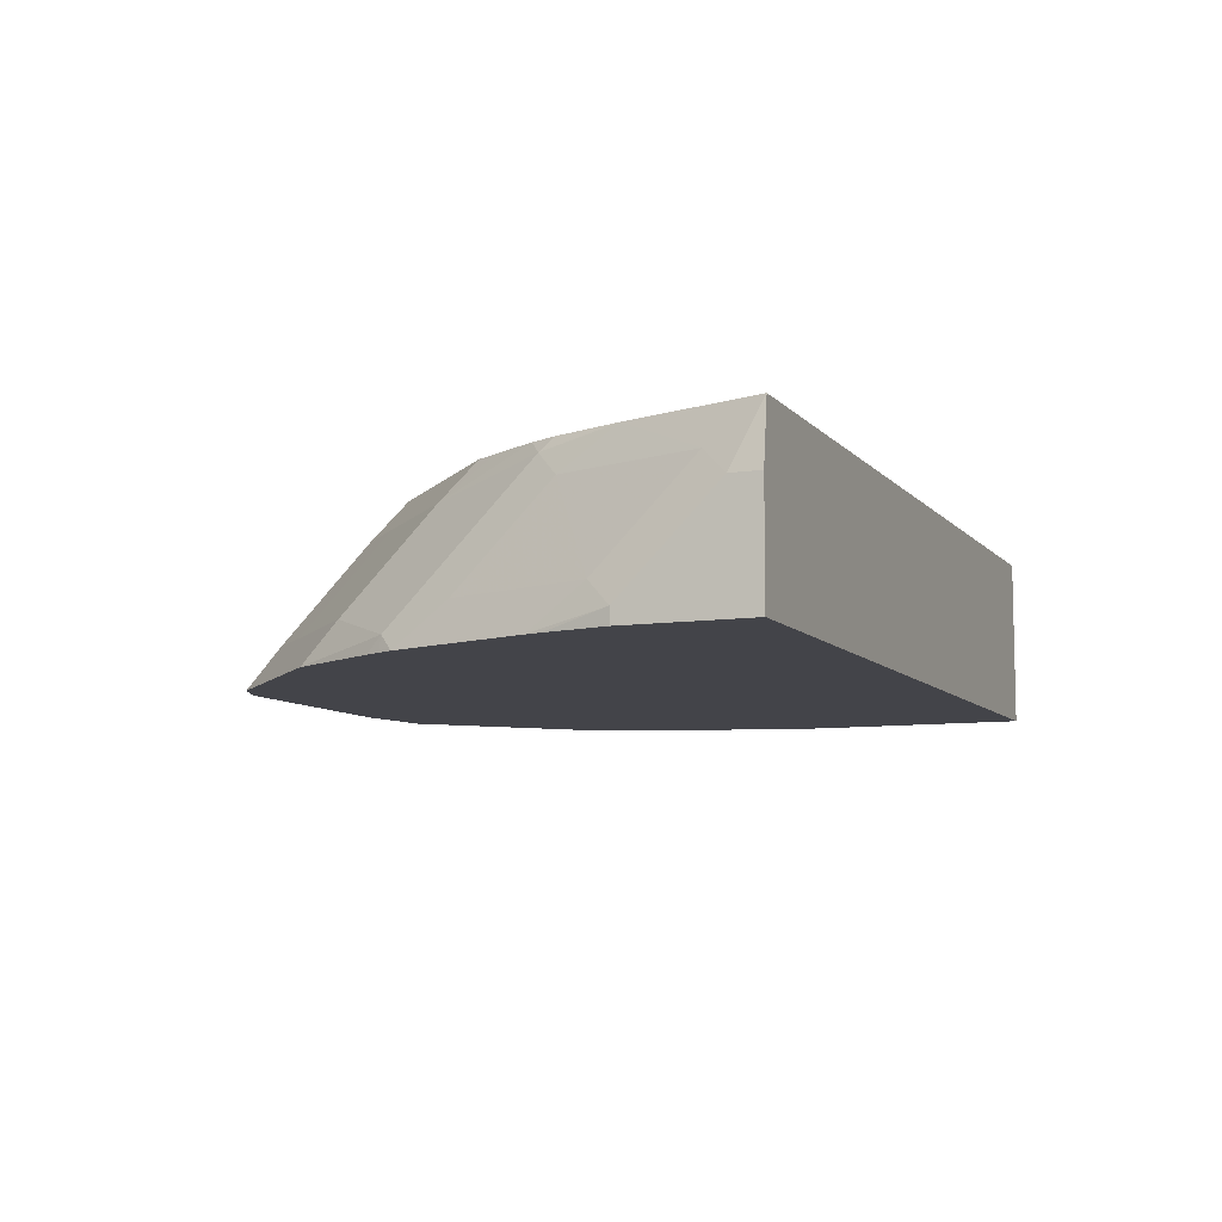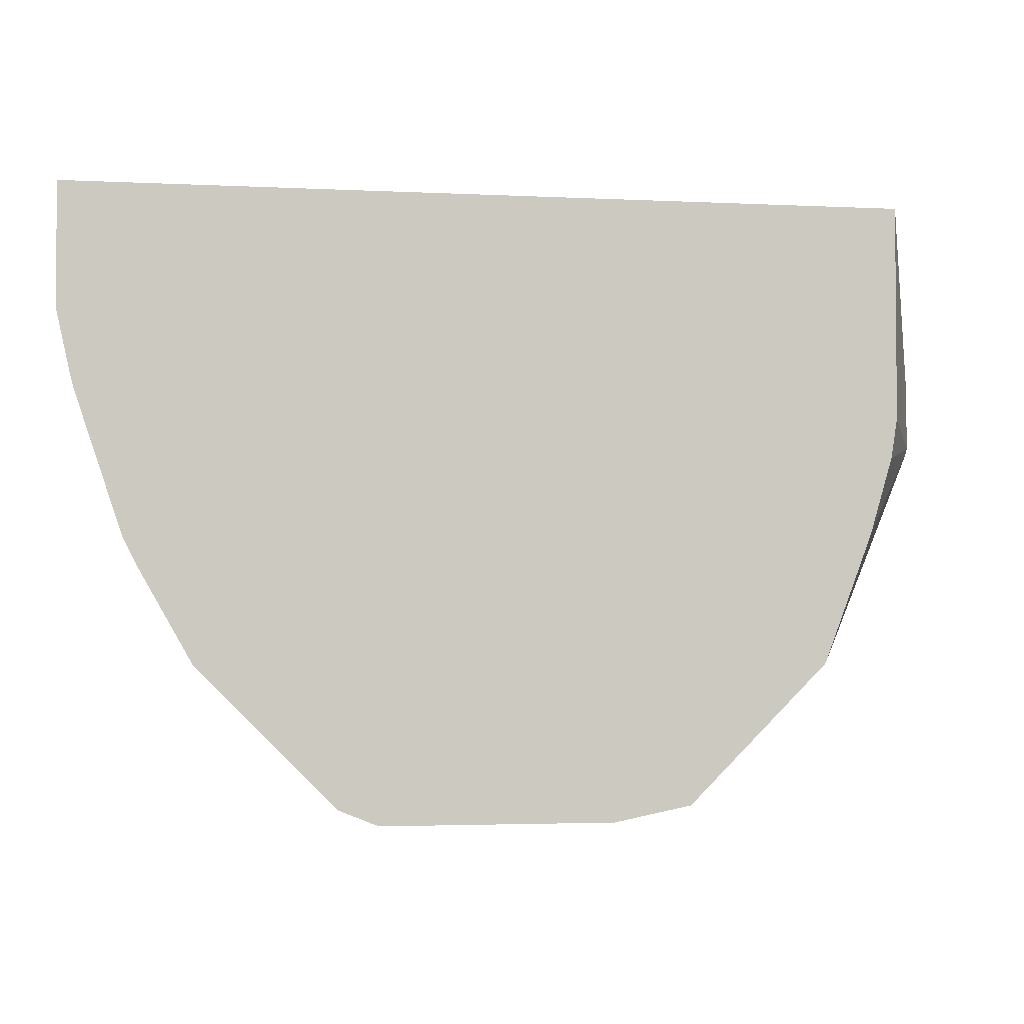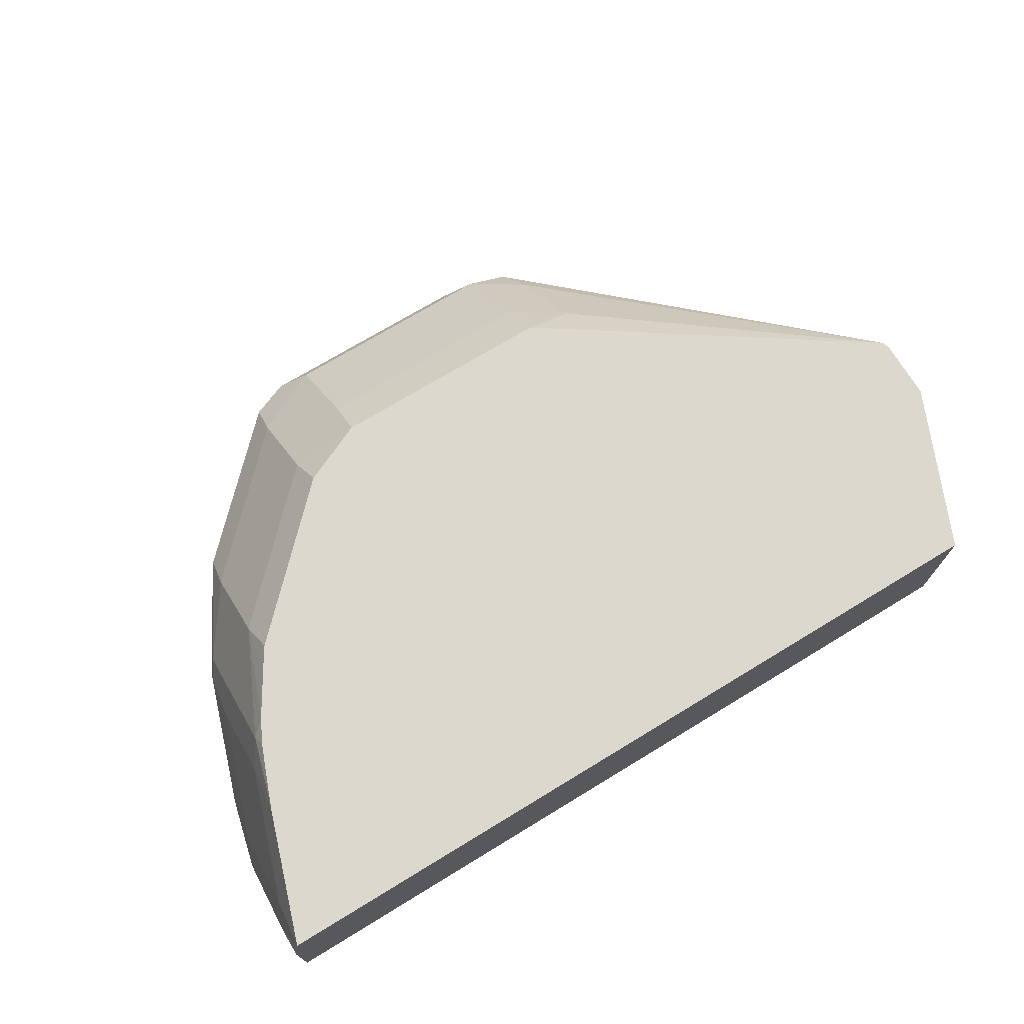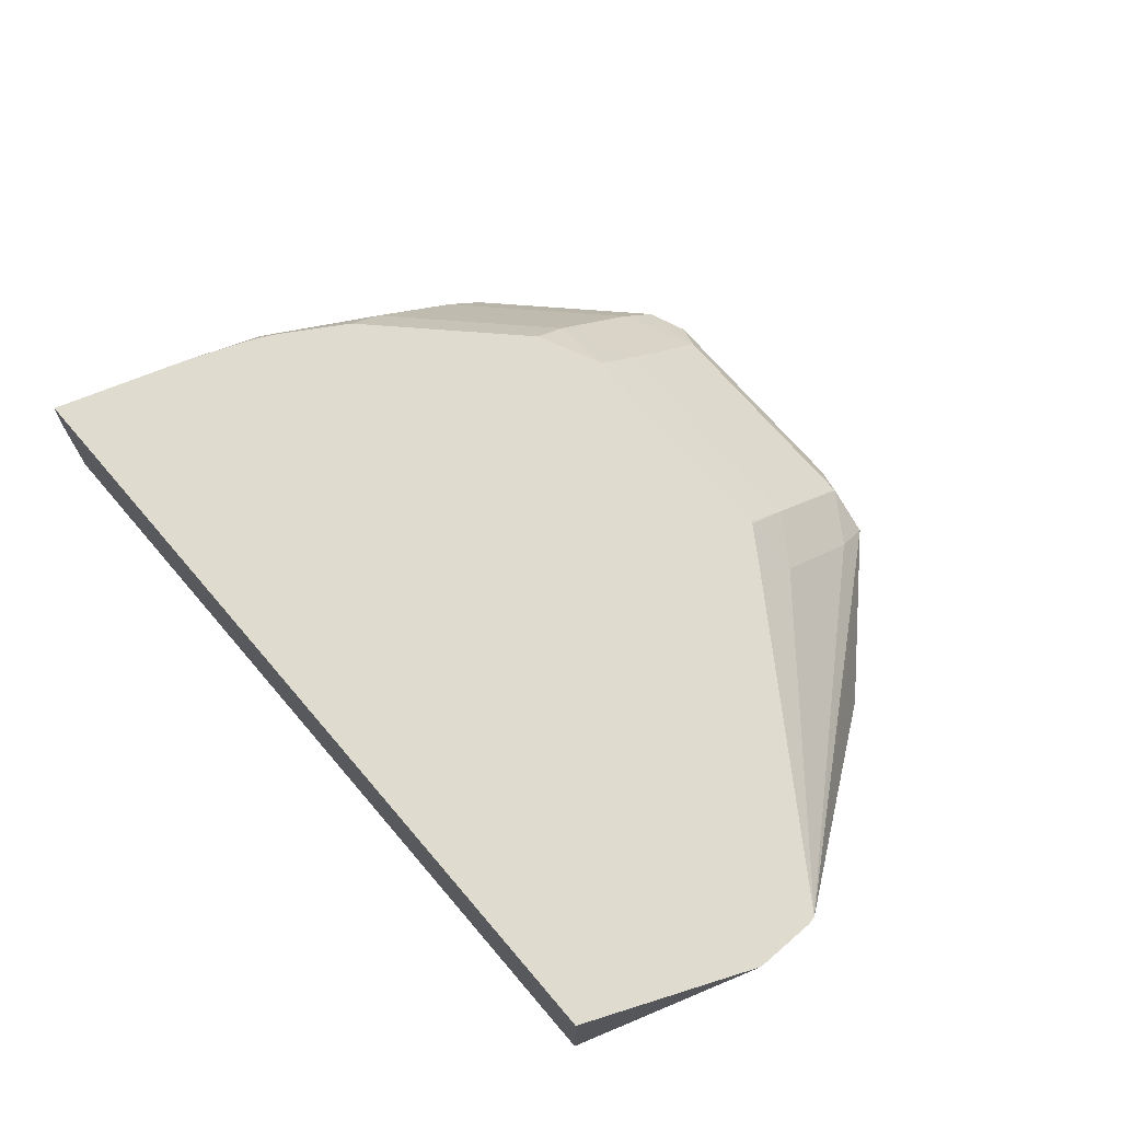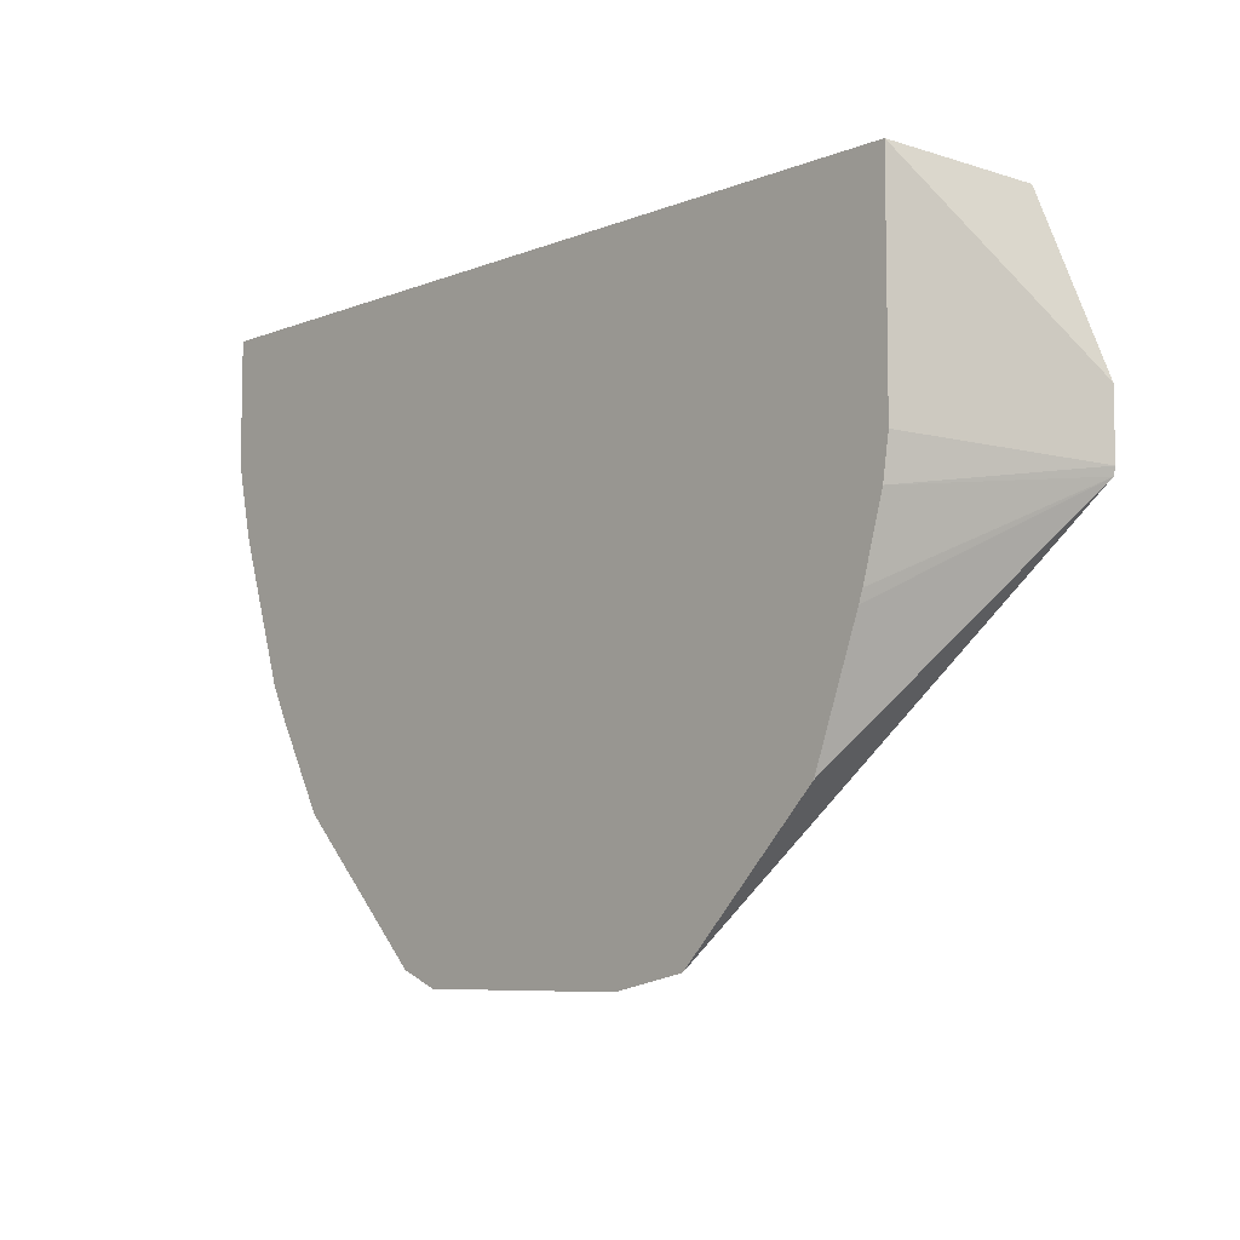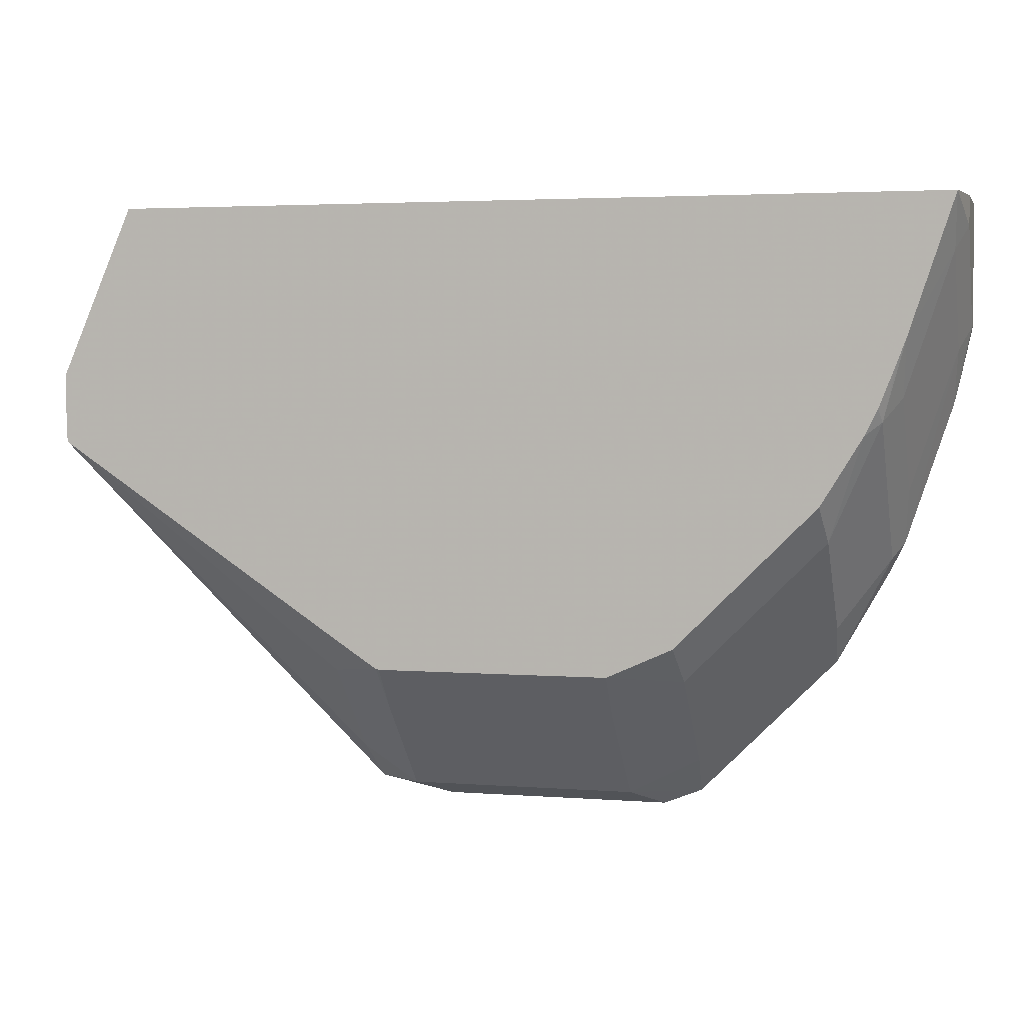
<metadata>
{"format":"obj","ext":"obj","renderer":"f3d","projection":"perspective","resolution":1024,"background":"white","views":[{"elev":-8.4,"azim":-67.5,"up":"+Y"},{"elev":-3.0,"azim":-9.7,"up":"+Z"},{"elev":72.1,"azim":-31.3,"up":"+Y"},{"elev":70.3,"azim":49.4,"up":"+Y"},{"elev":-7.4,"azim":48.2,"up":"+Z"},{"elev":3.4,"azim":-165.4,"up":"+Z"}]}
</metadata>
<code>
v 0.04991 0.481 0.08122
v 0.06242 0.4934 0.08746
v 0.08111 0.481 0.08751
v -0.04366 0.481 0.08122
v 0.06242 0.5309 0.1249
v 0.0843 0.4966 0.1031
v -0.03121 0.4934 0.08746
v 0.1969 0.5486 0.234
v 0.09986 0.481 0.1063
v -0.05929 0.481 0.08751
v 0.06138 0.5486 0.1431
v 0.06264 0.5486 0.1435
v 0.0843 0.534 0.1405
v -0.03121 0.5309 0.1249
v -0.06087 0.4966 0.1031
v 0.1977 0.5486 0.2372
v 0.1661 0.481 0.2273
v 0.1577 0.481 0.1983
v 0.1561 0.481 0.1936
v 0.1373 0.481 0.1437
v 0.0801 0.5486 0.1551
v -0.07963 0.4966 0.1218
v -0.09677 0.481 0.125
v -0.03229 0.5486 0.1431
v 0.06457 0.5486 0.1447
v -0.06087 0.534 0.1405
v 0.1977 0.5486 0.2623
v 0.1686 0.481 0.2436
v -0.07963 0.534 0.1593
v -0.1171 0.4966 0.1593
v -0.1155 0.481 0.1437
v -0.05879 0.5486 0.1551
v 0.1686 0.5486 0.3302
v 0.1686 0.481 0.3302
v -0.1171 0.534 0.1968
v -0.115 0.5486 0.2113
v -0.1382 0.4872 0.1874
v -0.1382 0.5059 0.2061
v -0.1366 0.481 0.1812
v -0.1653 0.5486 0.3302
v -0.1686 0.481 0.3302
v -0.1382 0.5434 0.2436
v -0.1317 0.5486 0.2384
v -0.1202 0.5486 0.2197
v -0.1397 0.481 0.1874
v -0.1428 0.481 0.1936
v -0.1473 0.5486 0.2759
v -0.1639 0.534 0.3092
v -0.1686 0.5246 0.3185
v -0.1686 0.5246 0.3302
v -0.1686 0.481 0.2811
v -0.1369 0.5486 0.2487
v -0.1452 0.534 0.2529
v -0.1441 0.5486 0.2675
v -0.1452 0.4966 0.2155
v -0.1615 0.481 0.2498
v -0.1639 0.4966 0.2717
v -0.1686 0.5059 0.2998
v -0.1686 0.4872 0.2811
v -0.1632 0.481 0.2561
f 33 41 34
f 29 36 32
f 30 31 37
f 30 37 38
f 30 38 42
f 33 50 41
f 31 39 37
f 33 40 50
f 35 42 43
f 29 35 36
f 30 42 35
f 27 33 34
f 15 22 29
f 24 26 32
f 23 31 30
f 22 35 29
f 22 30 35
f 16 28 17
f 16 34 28
f 16 27 34
f 15 29 26
f 14 26 24
f 13 25 21
f 35 43 44
f 12 25 13
f 26 29 32
f 35 44 36
f 48 53 57
f 37 45 46
f 10 30 22
f 57 59 58
f 56 59 57
f 56 60 59
f 53 55 57
f 51 59 60
f 48 58 49
f 48 57 58
f 47 53 48
f 46 57 55
f 46 56 57
f 46 55 53
f 37 39 45
f 42 54 52
f 42 53 47
f 42 46 53
f 42 52 43
f 41 59 51
f 41 58 59
f 41 49 58
f 41 50 49
f 40 49 50
f 40 48 49
f 40 47 48
f 38 46 42
f 37 46 38
f 42 47 54
f 10 23 30
f 14 15 26
f 8 27 16
f 3 6 8
f 2 14 5
f 2 7 14
f 2 6 3
f 2 5 6
f 1 7 2
f 1 4 7
f 1 10 4
f 1 23 10
f 1 31 23
f 1 39 31
f 1 45 39
f 3 8 9
f 1 46 45
f 1 60 56
f 1 51 60
f 1 41 51
f 1 34 41
f 1 28 34
f 1 17 28
f 1 18 17
f 1 20 19
f 1 9 20
f 1 3 9
f 1 2 3
f 10 22 15
f 1 56 46
f 4 10 7
f 1 19 18
f 5 12 13
f 8 40 33
f 8 47 40
f 8 54 47
f 8 33 27
f 8 52 54
f 8 43 52
f 8 44 43
f 8 36 44
f 8 24 32
f 8 11 24
f 8 12 11
f 8 25 12
f 8 32 36
f 8 13 21
f 5 13 6
f 5 14 24
f 8 21 25
f 5 24 11
f 6 13 8
f 7 10 15
f 5 11 12
f 8 16 17
f 8 17 18
f 8 18 19
f 8 19 20
f 8 20 9
f 7 15 14

</code>
